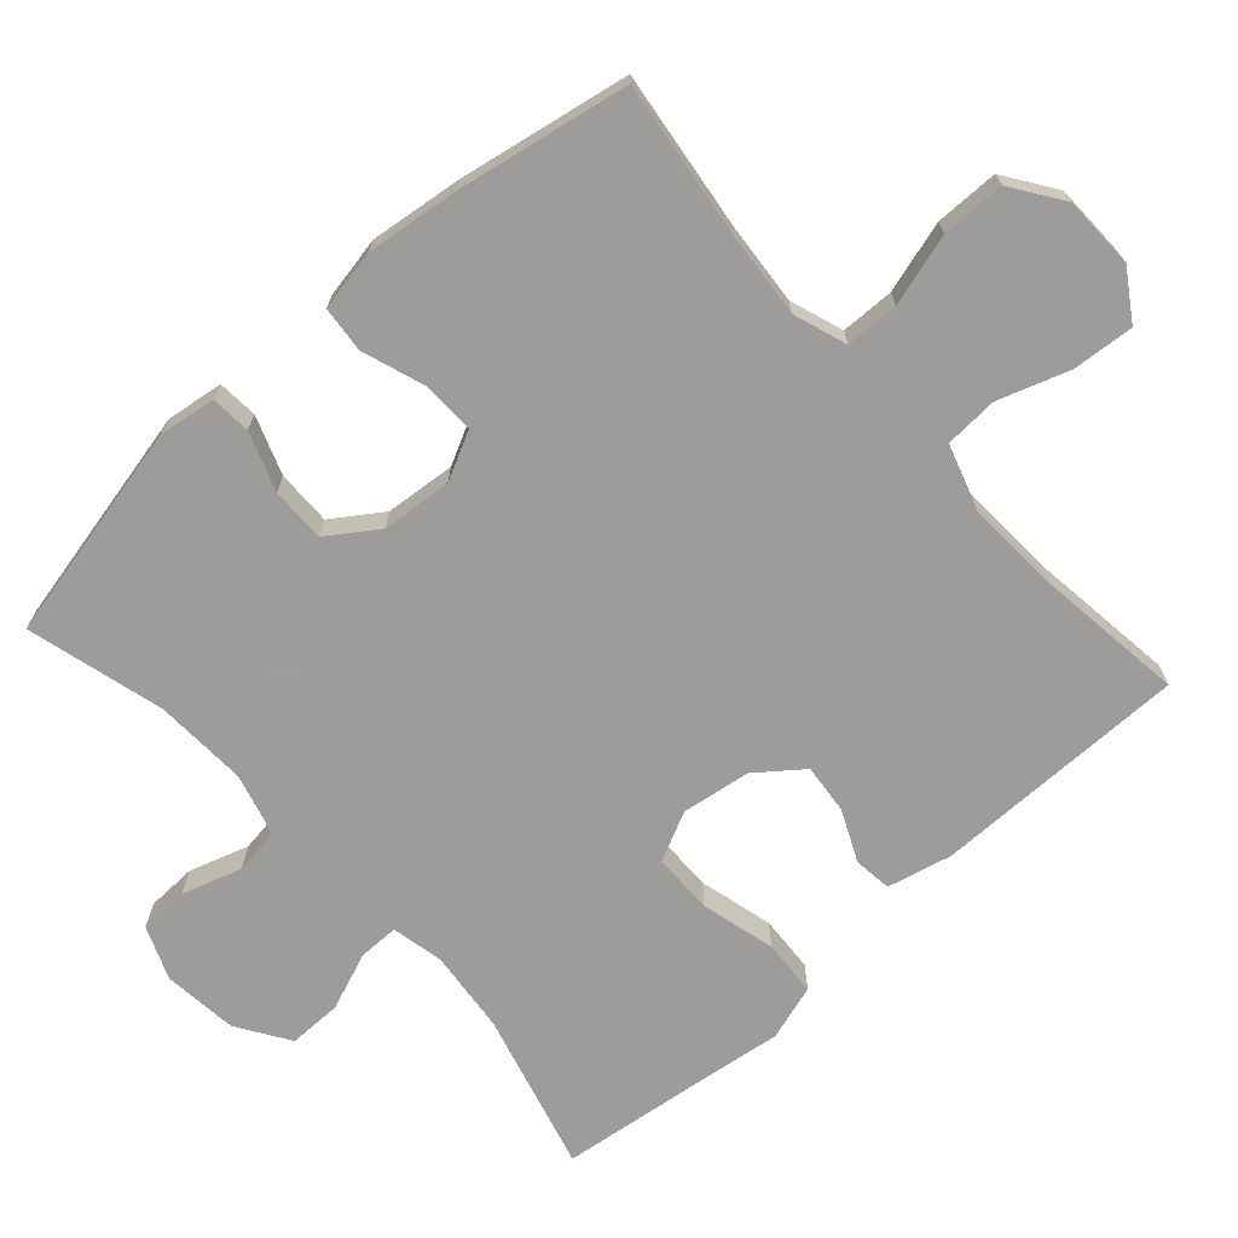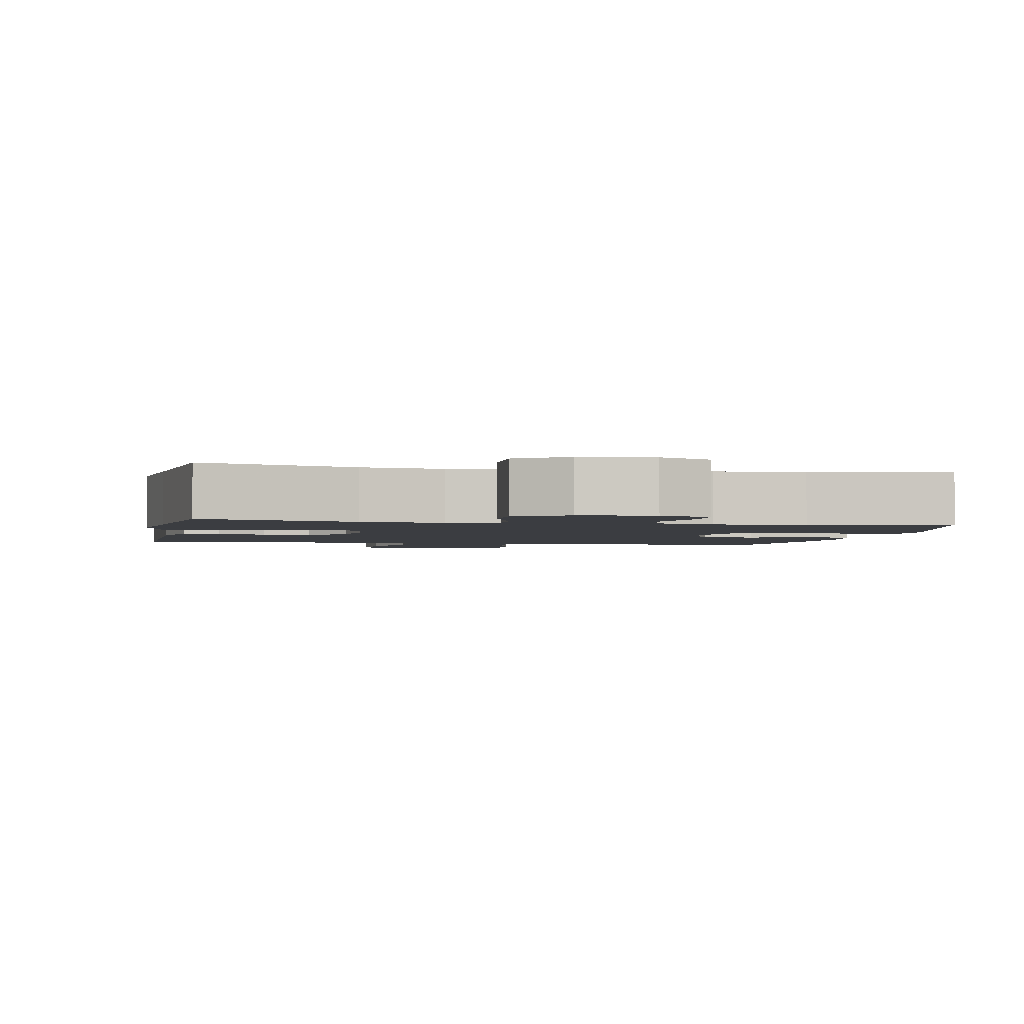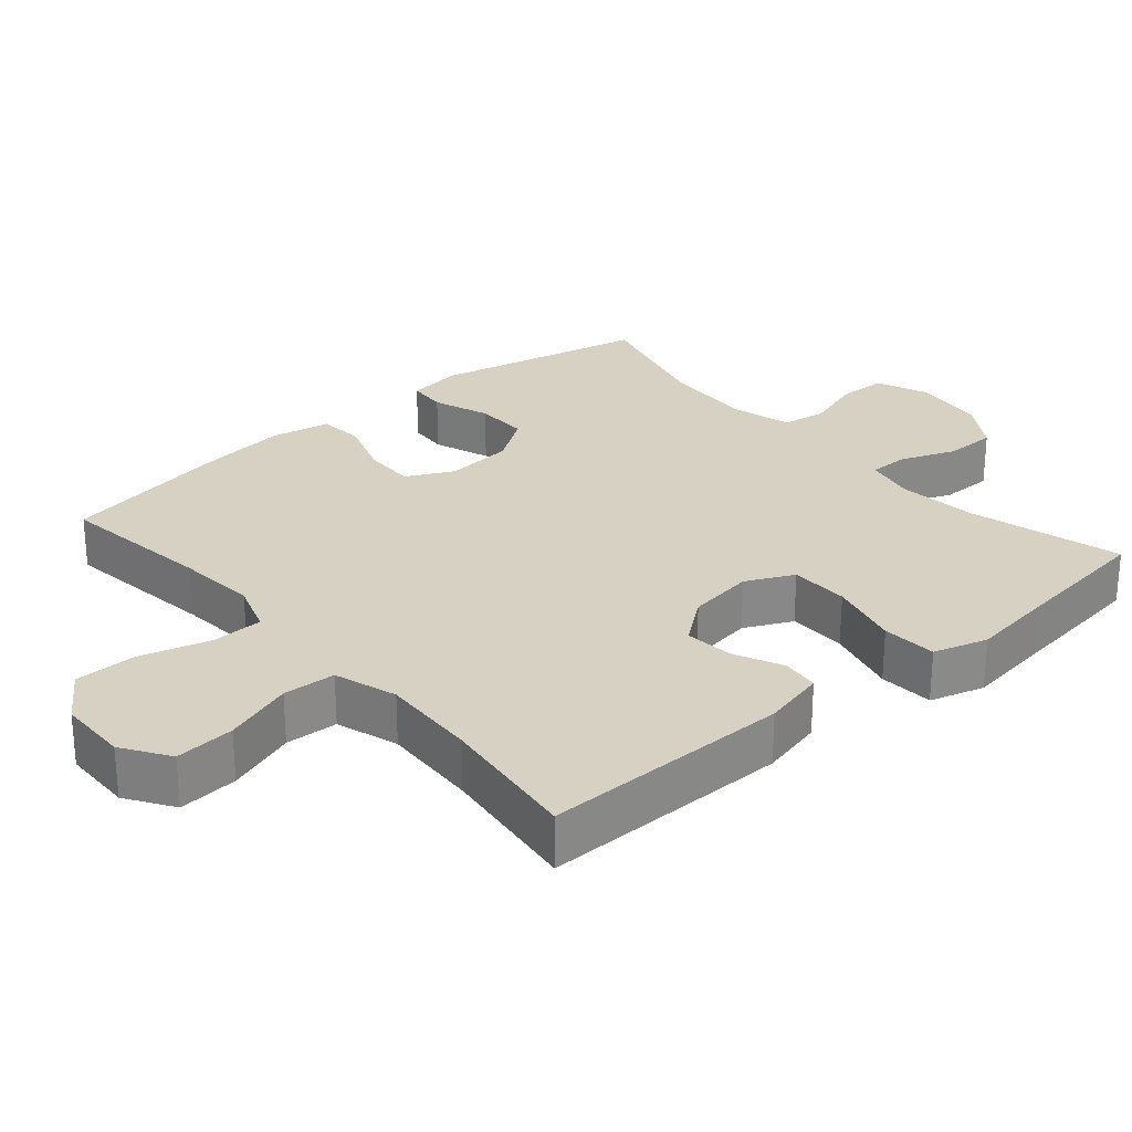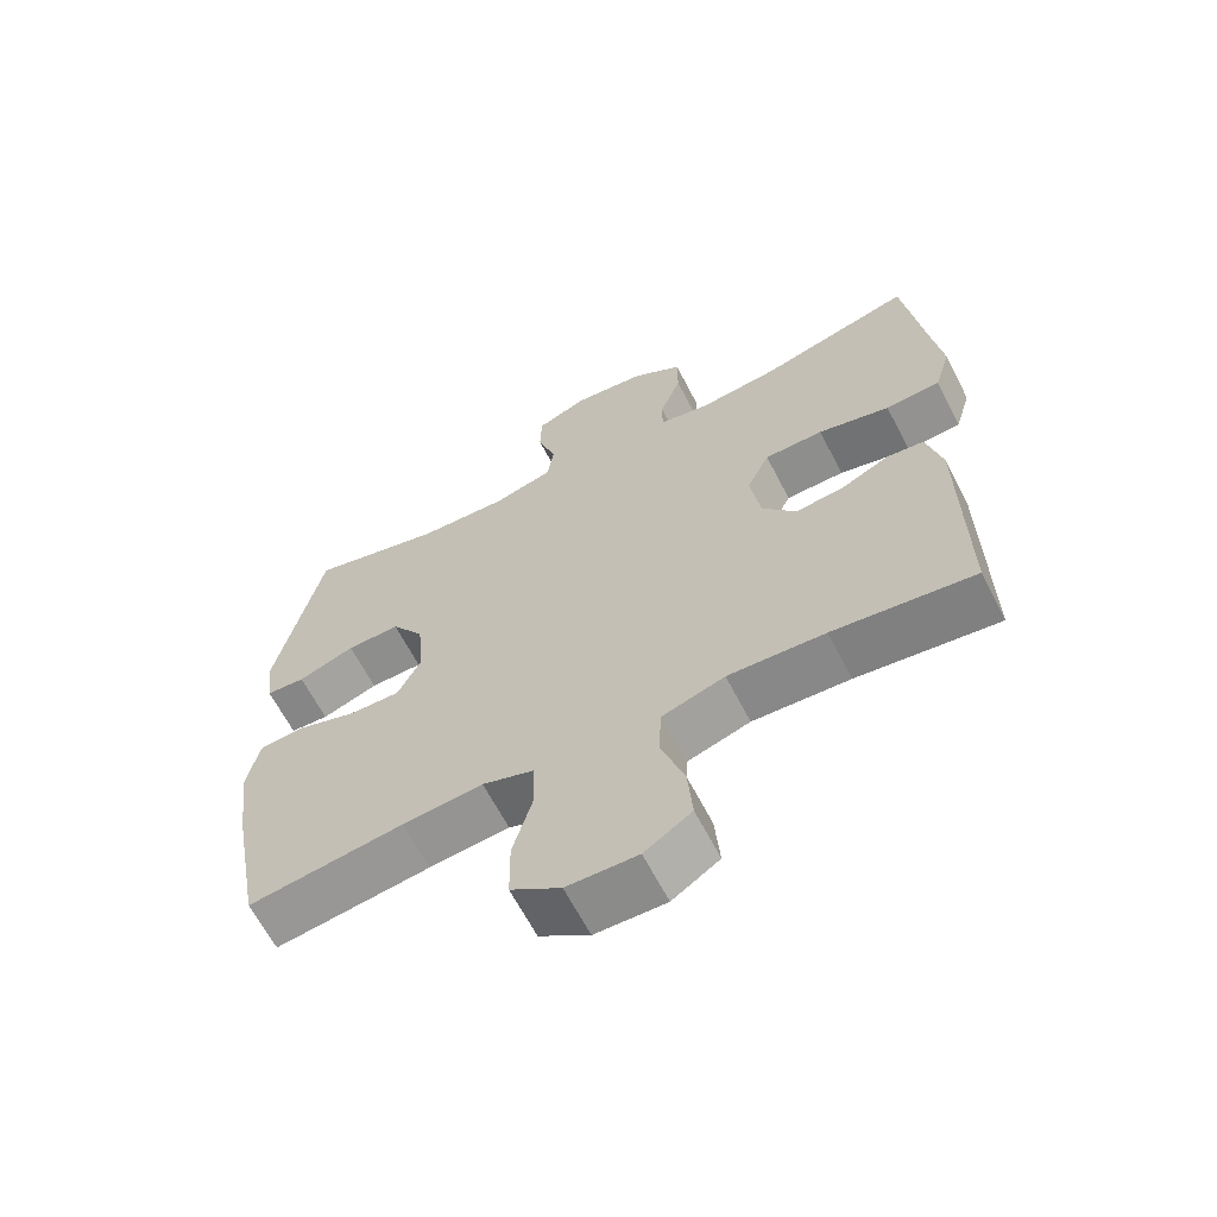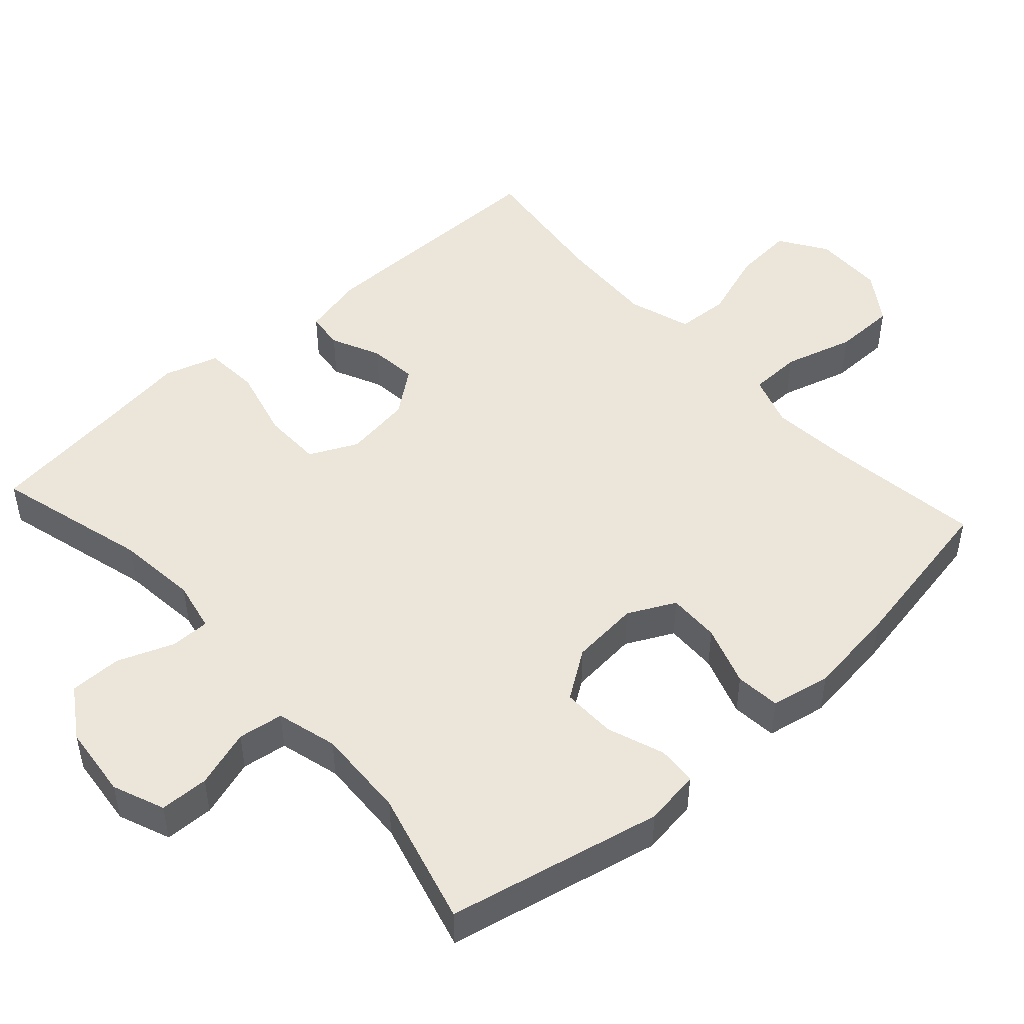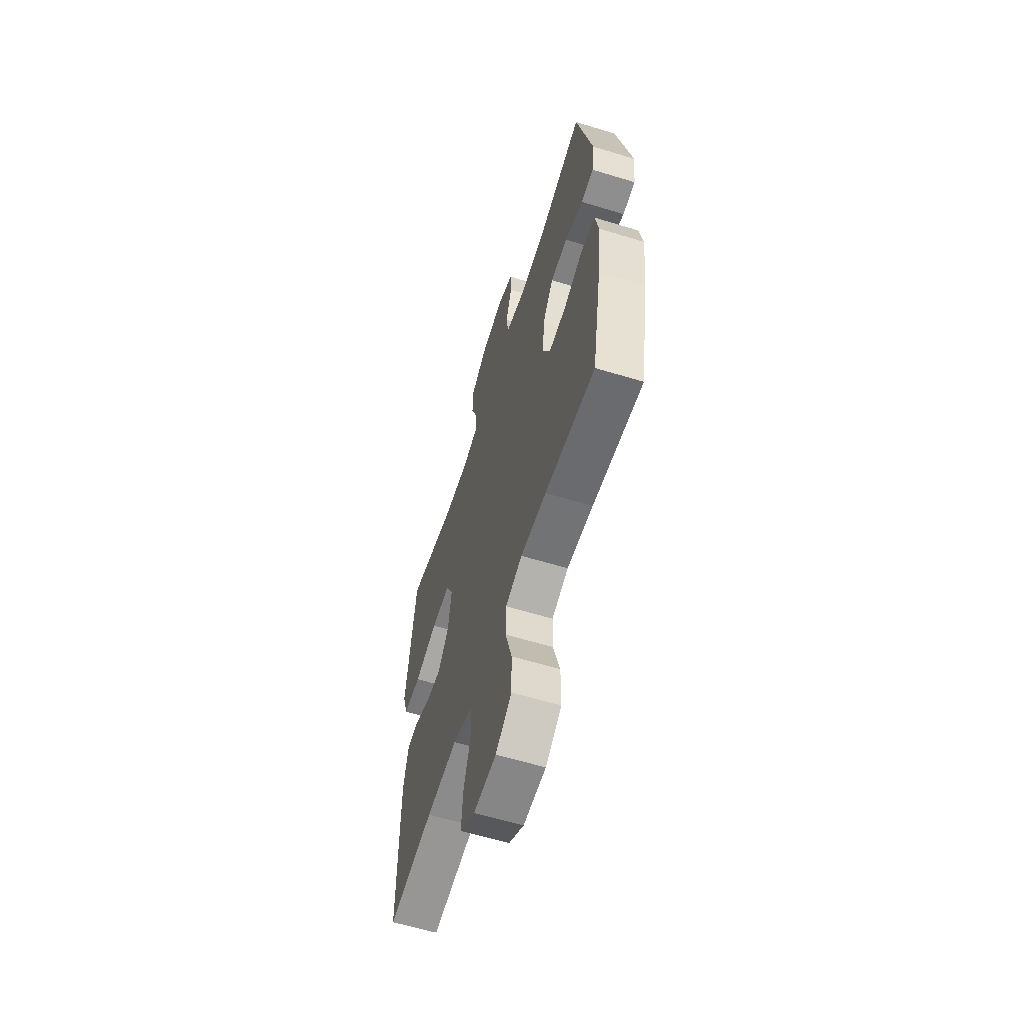
<metadata>
{"format":"obj","ext":"obj","renderer":"f3d","projection":"perspective","resolution":1024,"background":"white","views":[{"elev":-70.3,"azim":132.0,"up":"+Y"},{"elev":-2.4,"azim":-11.2,"up":"+Y"},{"elev":27.1,"azim":-130.7,"up":"+Y"},{"elev":-64.4,"azim":-152.7,"up":"+Z"},{"elev":48.3,"azim":47.9,"up":"+Y"},{"elev":-60.9,"azim":72.7,"up":"+Z"}]}
</metadata>
<code>
v -0.5 0.07 0.5
v -0.284 0.07 0.442
v -0.171 0.07 0.43
v -0.1 0.07 0.445
v -0.1 0.07 0.5
v -0.13 0.07 0.578
v -0.13 0.07 0.651
v -0.059 0.07 0.697
v 0.043 0.07 0.708
v 0.115 0.07 0.679
v 0.117 0.07 0.611
v 0.091 0.07 0.53
v 0.1 0.07 0.467
v 0.185 0.07 0.444
v 0.312 0.07 0.45
v 0.5 0.07 0.5
v 0.565 0.07 0.201
v 0.554 0.07 0.123
v 0.499 0.07 0.119
v 0.419 0.07 0.148
v 0.344 0.07 0.149
v 0.298 0.07 0.082
v 0.289 0.07 -0.014
v 0.322 0.07 -0.08
v 0.395 0.07 -0.078
v 0.48 0.07 -0.049
v 0.543 0.07 -0.055
v 0.559 0.07 -0.139
v 0.543 0.07 -0.266
v 0.5 0.07 -0.5
v 0.282 0.07 -0.471
v 0.169 0.07 -0.461
v 0.096 0.07 -0.486
v 0.094 0.07 -0.559
v 0.122 0.07 -0.657
v 0.121 0.07 -0.744
v 0.051 0.07 -0.792
v -0.048 0.07 -0.794
v -0.114 0.07 -0.751
v -0.107 0.07 -0.667
v -0.074 0.07 -0.57
v -0.078 0.07 -0.496
v -0.166 0.07 -0.468
v -0.302 0.07 -0.475
v -0.5 0.07 -0.5
v -0.498 0.07 -0.151
v -0.477 0.07 -0.063
v -0.425 0.07 -0.057
v -0.356 0.07 -0.089
v -0.288 0.07 -0.096
v -0.24 0.07 -0.034
v -0.226 0.07 0.06
v -0.258 0.07 0.127
v -0.341 0.07 0.128
v -0.442 0.07 0.102
v -0.519 0.07 0.107
v -0.542 0.07 0.183
v -0.526 0.07 0.299
v -0.5 0 0.5
v -0.284 0 0.442
v -0.171 0 0.43
v -0.1 0 0.445
v -0.1 0 0.5
v -0.13 0 0.578
v -0.13 0 0.651
v -0.059 0 0.697
v 0.043 0 0.708
v 0.115 0 0.679
v 0.117 0 0.611
v 0.091 0 0.53
v 0.1 0 0.467
v 0.185 0 0.444
v 0.312 0 0.45
v 0.5 0 0.5
v 0.565 0 0.201
v 0.554 0 0.123
v 0.499 0 0.119
v 0.419 0 0.148
v 0.344 0 0.149
v 0.298 0 0.082
v 0.289 0 -0.014
v 0.322 0 -0.08
v 0.395 0 -0.078
v 0.48 0 -0.049
v 0.543 0 -0.055
v 0.559 0 -0.139
v 0.543 0 -0.266
v 0.5 0 -0.5
v 0.282 0 -0.471
v 0.169 0 -0.461
v 0.096 0 -0.486
v 0.094 0 -0.559
v 0.122 0 -0.657
v 0.121 0 -0.744
v 0.051 0 -0.792
v -0.048 0 -0.794
v -0.114 0 -0.751
v -0.107 0 -0.667
v -0.074 0 -0.57
v -0.078 0 -0.496
v -0.166 0 -0.468
v -0.302 0 -0.475
v -0.5 0 -0.5
v -0.498 0 -0.151
v -0.477 0 -0.063
v -0.425 0 -0.057
v -0.356 0 -0.089
v -0.288 0 -0.096
v -0.24 0 -0.034
v -0.226 0 0.06
v -0.258 0 0.127
v -0.341 0 0.128
v -0.442 0 0.102
v -0.519 0 0.107
v -0.542 0 0.183
v -0.526 0 0.299
f 56 57 58
f 55 56 58
f 54 55 58
f 58 1 2
f 54 58 2
f 53 54 2
f 52 53 2 3
f 47 48 49
f 46 47 49
f 45 46 49
f 44 45 49
f 43 44 49 50
f 42 43 50 51
f 39 40 41
f 38 39 41
f 37 38 41
f 36 37 41
f 35 36 41
f 34 35 41
f 33 34 41 42
f 42 51 52
f 33 42 52
f 32 33 52
f 29 30 31
f 28 29 31
f 27 28 31
f 26 27 31
f 25 26 31
f 24 25 31 32
f 18 19 20
f 17 18 20
f 16 17 20
f 15 16 20
f 14 15 20 21
f 13 14 21 22
f 10 11 12
f 9 10 12
f 8 9 12
f 7 8 12
f 6 7 12
f 5 6 12
f 4 5 12 13
f 52 3 4
f 32 52 4
f 24 32 4
f 23 24 4
f 4 13 22 23
f 116 115 114
f 116 114 113
f 116 113 112
f 60 59 116
f 60 116 112
f 60 112 111
f 61 60 111 110
f 107 106 105
f 107 105 104
f 107 104 103
f 107 103 102
f 108 107 102 101
f 109 108 101 100
f 99 98 97
f 99 97 96
f 99 96 95
f 99 95 94
f 99 94 93
f 99 93 92
f 100 99 92 91
f 110 109 100
f 110 100 91
f 110 91 90
f 89 88 87
f 89 87 86
f 89 86 85
f 89 85 84
f 89 84 83
f 90 89 83 82
f 78 77 76
f 78 76 75
f 78 75 74
f 78 74 73
f 79 78 73 72
f 80 79 72 71
f 70 69 68
f 70 68 67
f 70 67 66
f 70 66 65
f 70 65 64
f 70 64 63
f 71 70 63 62
f 62 61 110
f 62 110 90
f 62 90 82
f 62 82 81
f 81 80 71 62
f 1 59 60 2
f 2 60 61 3
f 3 61 62 4
f 4 62 63 5
f 5 63 64 6
f 6 64 65 7
f 7 65 66 8
f 8 66 67 9
f 9 67 68 10
f 10 68 69 11
f 11 69 70 12
f 12 70 71 13
f 13 71 72 14
f 14 72 73 15
f 15 73 74 16
f 16 74 75 17
f 17 75 76 18
f 18 76 77 19
f 19 77 78 20
f 20 78 79 21
f 21 79 80 22
f 22 80 81 23
f 23 81 82 24
f 24 82 83 25
f 25 83 84 26
f 26 84 85 27
f 27 85 86 28
f 28 86 87 29
f 29 87 88 30
f 30 88 89 31
f 31 89 90 32
f 32 90 91 33
f 33 91 92 34
f 34 92 93 35
f 35 93 94 36
f 36 94 95 37
f 37 95 96 38
f 38 96 97 39
f 39 97 98 40
f 40 98 99 41
f 41 99 100 42
f 42 100 101 43
f 43 101 102 44
f 44 102 103 45
f 45 103 104 46
f 46 104 105 47
f 47 105 106 48
f 48 106 107 49
f 49 107 108 50
f 50 108 109 51
f 51 109 110 52
f 52 110 111 53
f 53 111 112 54
f 54 112 113 55
f 55 113 114 56
f 56 114 115 57
f 57 115 116 58
f 58 116 59 1

</code>
